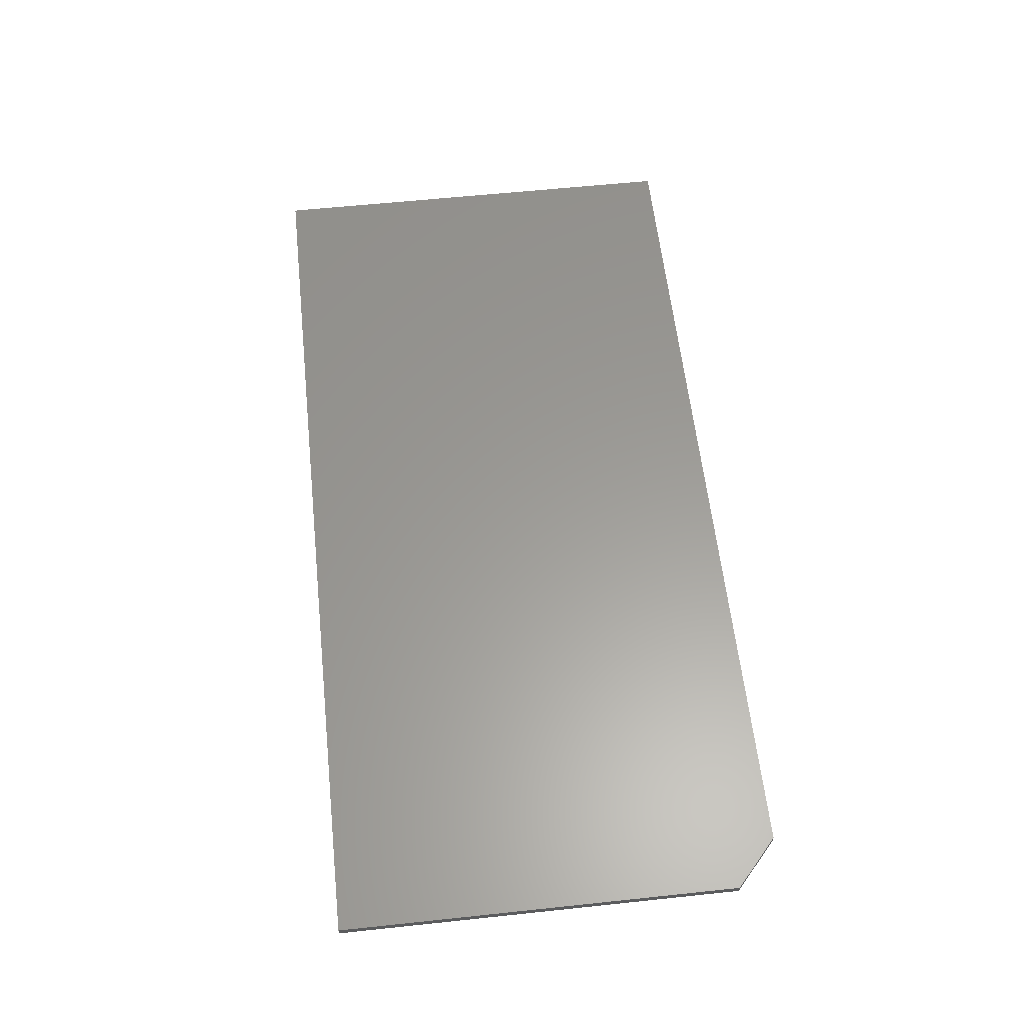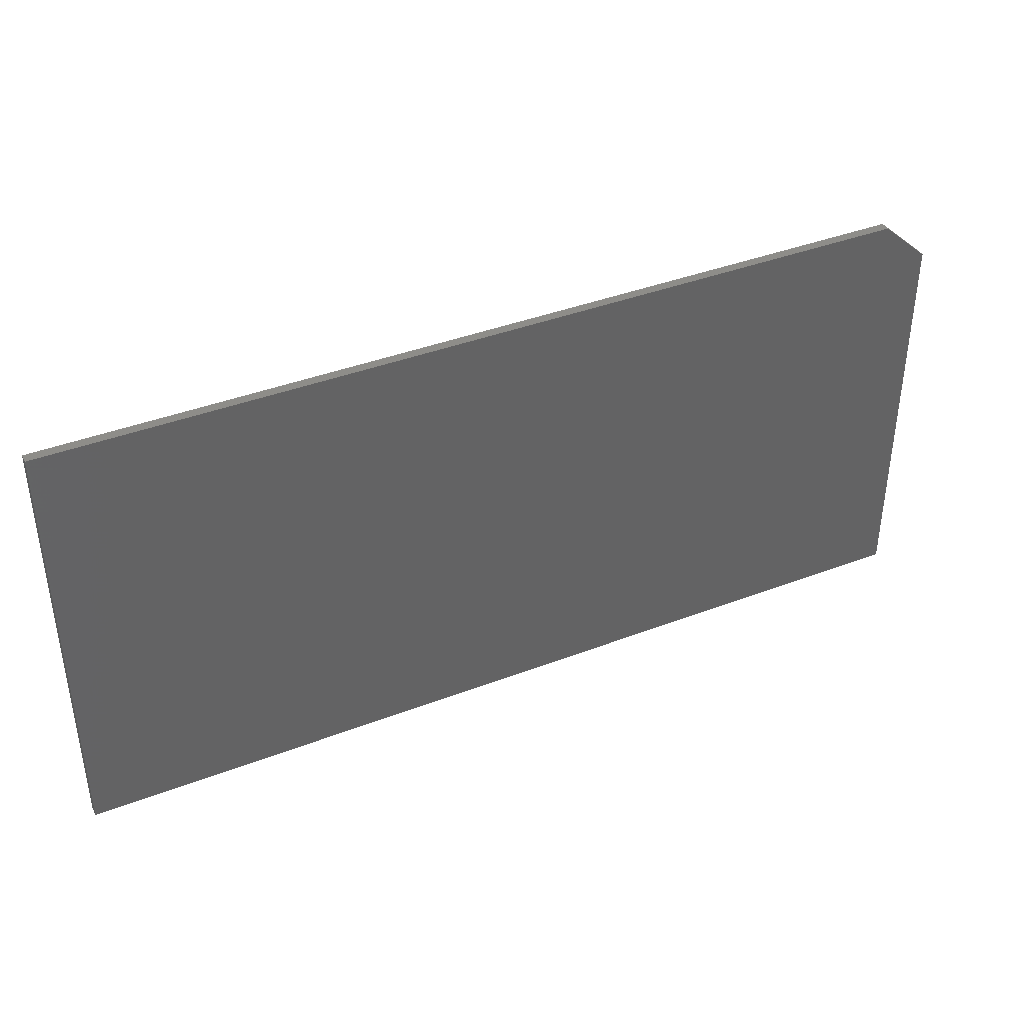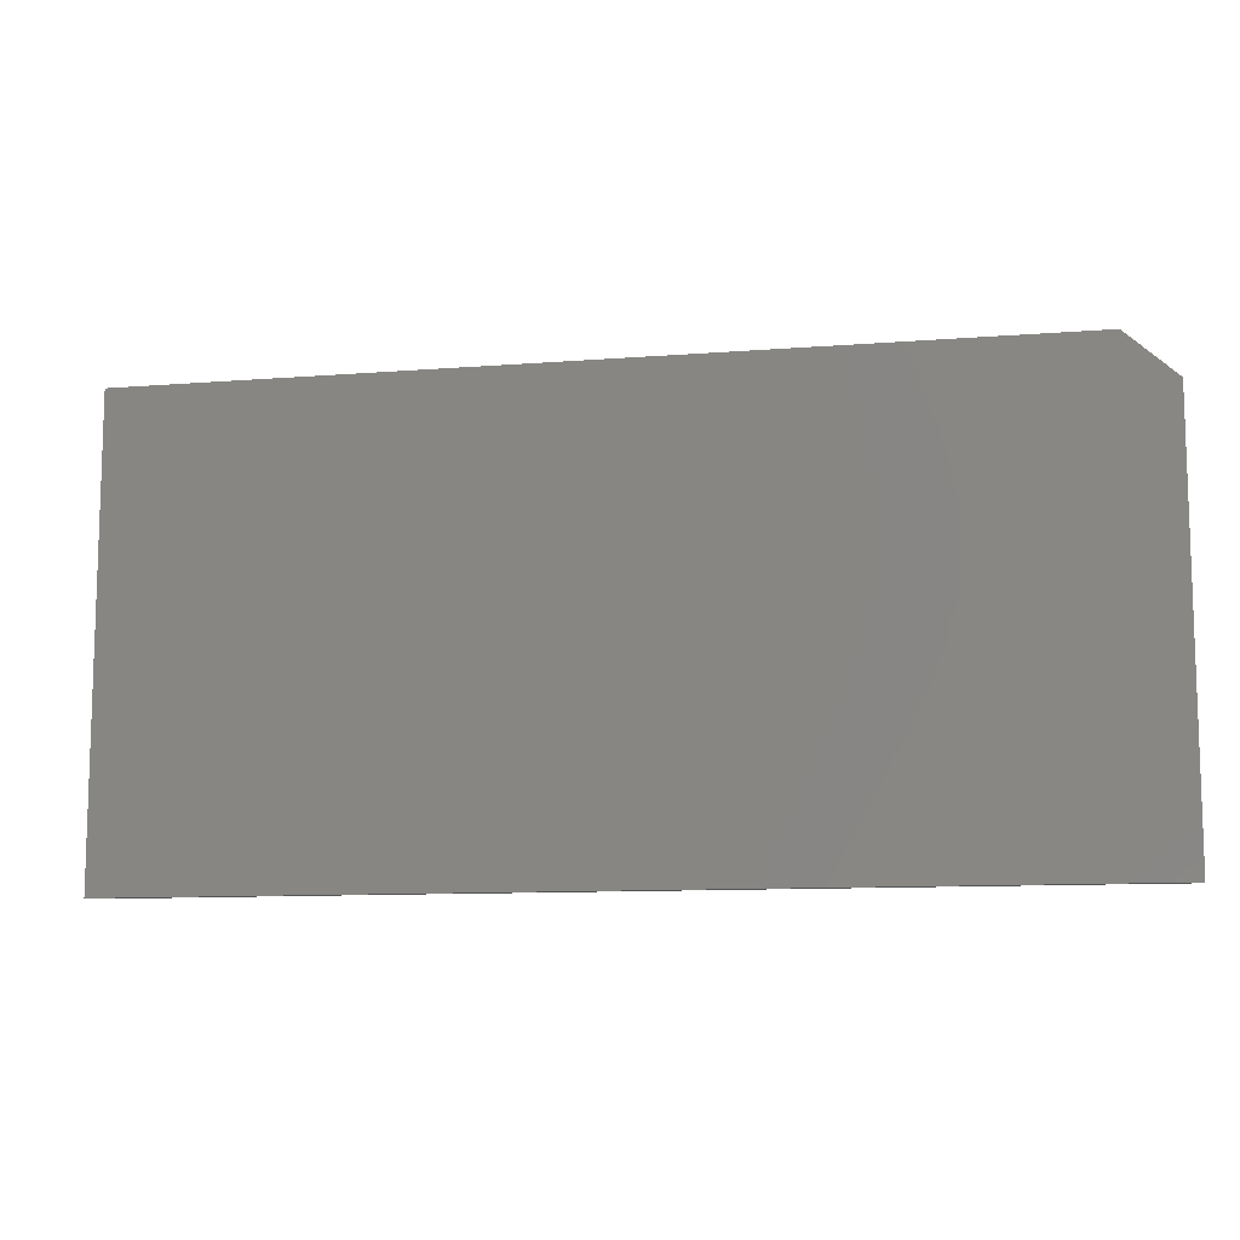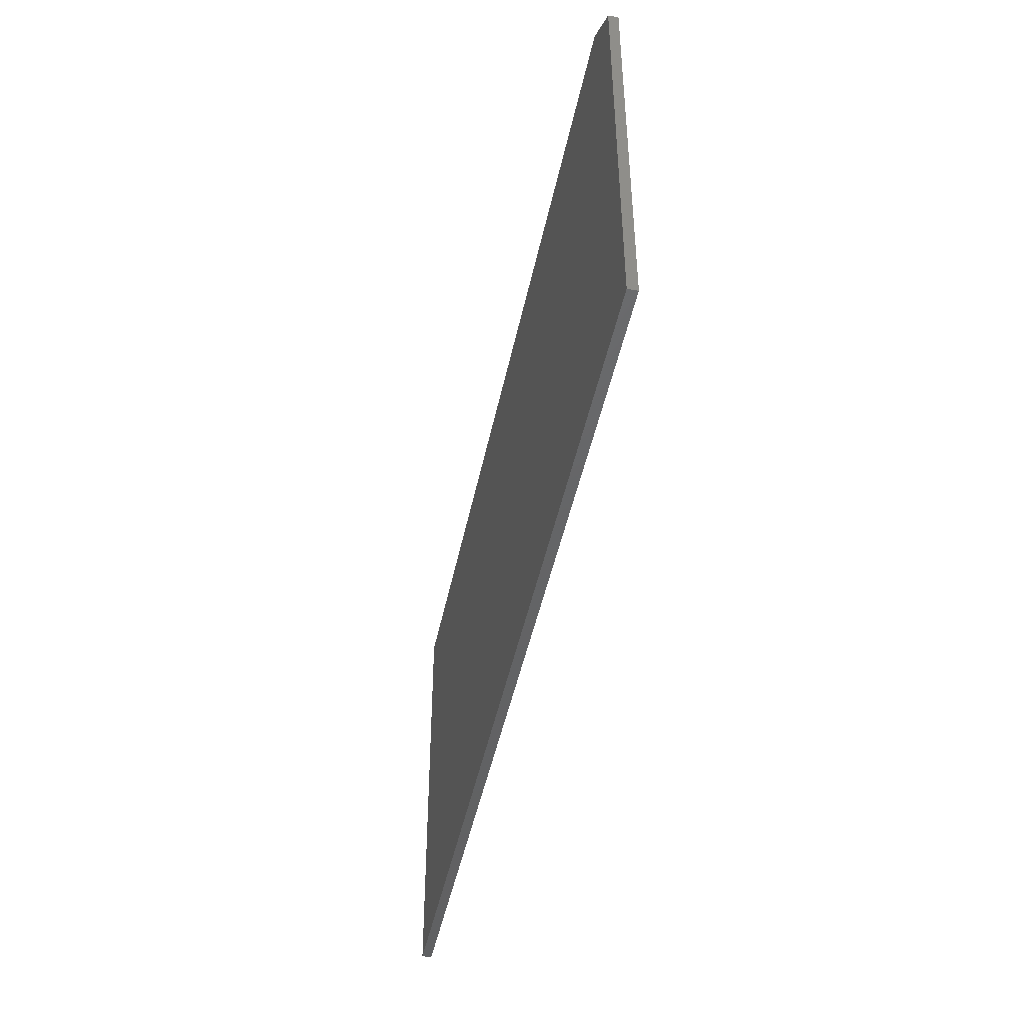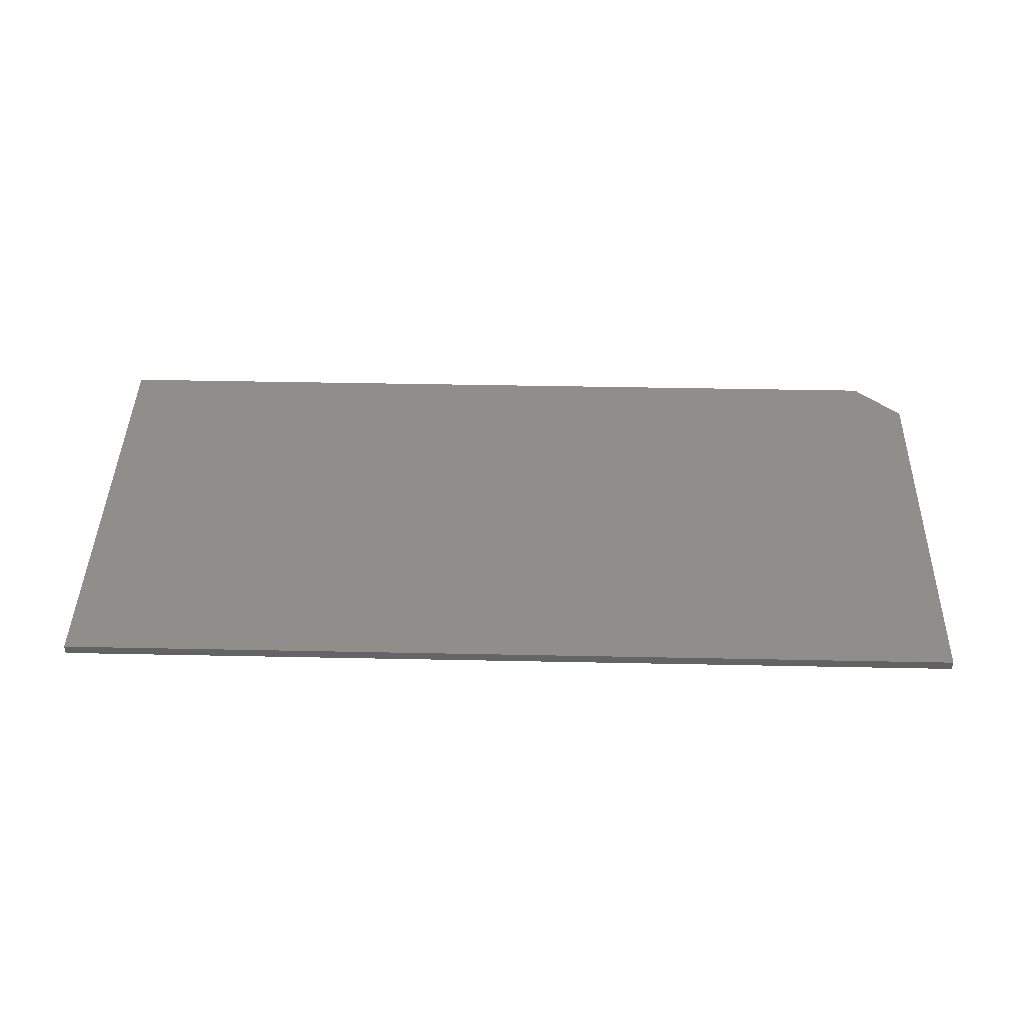
<metadata>
{"format":"stl","ext":"stl","renderer":"f3d","projection":"perspective","resolution":1024,"background":"white","views":[{"elev":59.9,"azim":-96.2,"up":"+Y"},{"elev":39.6,"azim":154.5,"up":"+Z"},{"elev":-10.5,"azim":-168.6,"up":"+Z"},{"elev":-45.9,"azim":-101.5,"up":"+Z"},{"elev":42.7,"azim":-178.6,"up":"+Y"}]}
</metadata>
<code>
# stl→obj: 10 verts, 16 faces
v -0.75 -0.01562 -0.3672
v 0.75 -0.01562 -0.3672
v -0.75 -0.01562 0.2888
v 0.75 -0.01562 0.3591
v -0.6719 -0.01562 0.3591
v -0.6719 4.899e-17 0.3591
v 0.75 2.069e-16 0.3591
v -0.75 3.642e-17 0.2888
v 0.75 1.665e-16 -0.3672
v -0.75 0 -0.3672
f 1 2 3
f 3 2 4
f 3 4 5
f 6 7 8
f 8 7 9
f 8 9 10
f 3 8 1
f 1 8 10
f 4 7 5
f 5 7 6
f 3 5 8
f 8 5 6
f 2 9 4
f 4 9 7
f 1 10 2
f 2 10 9

</code>
